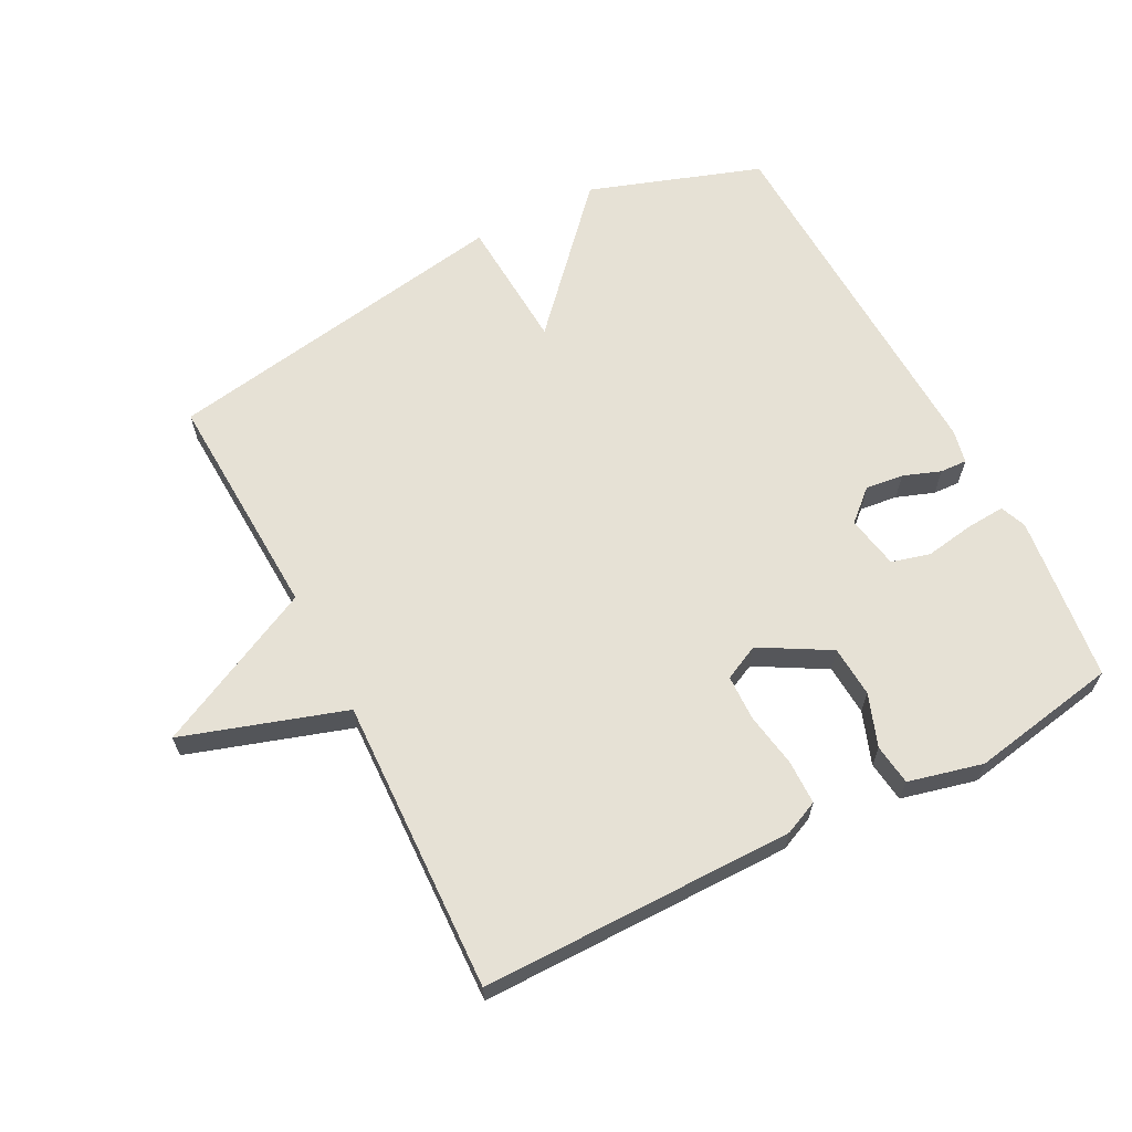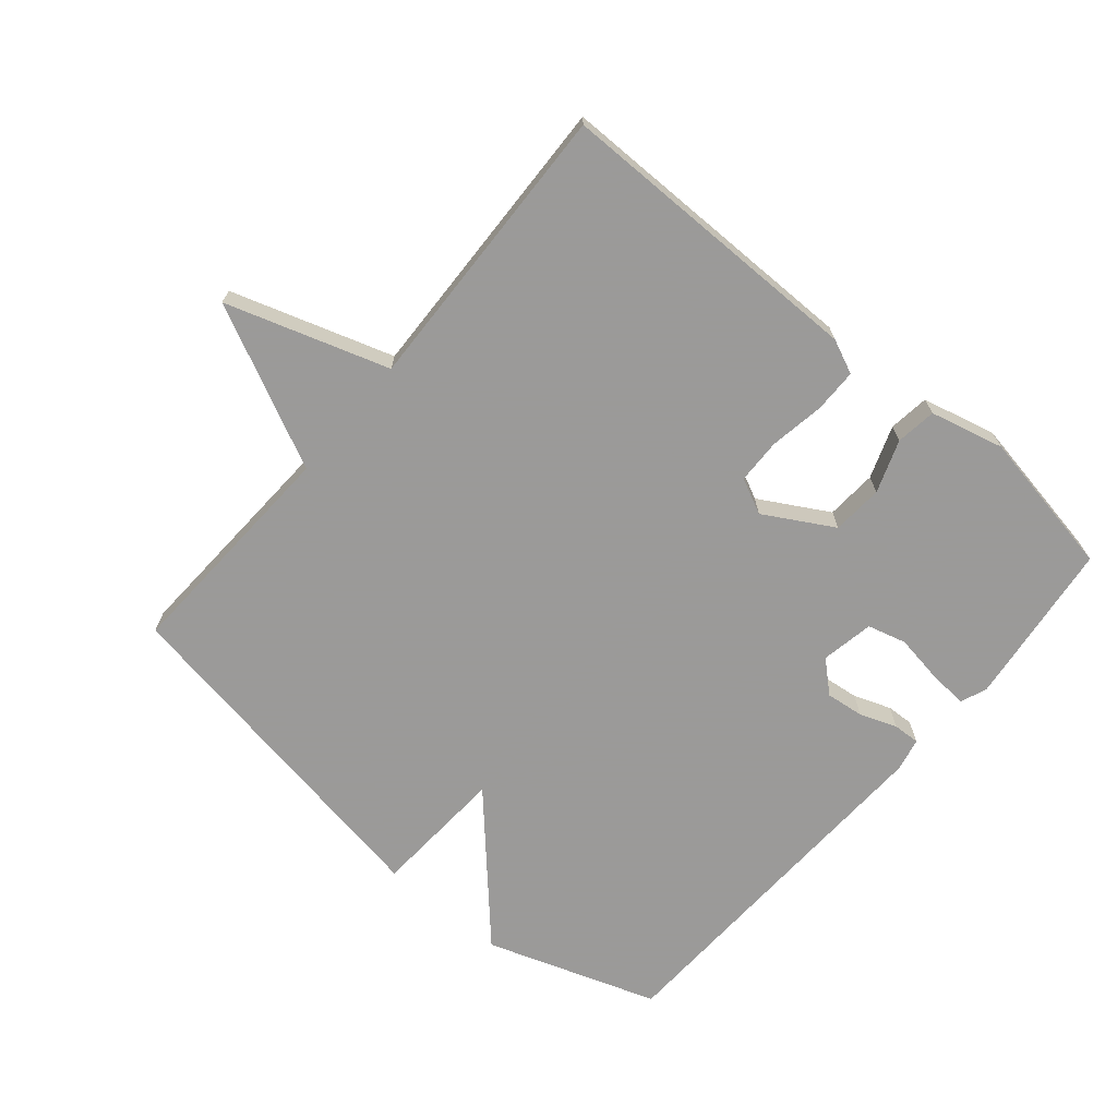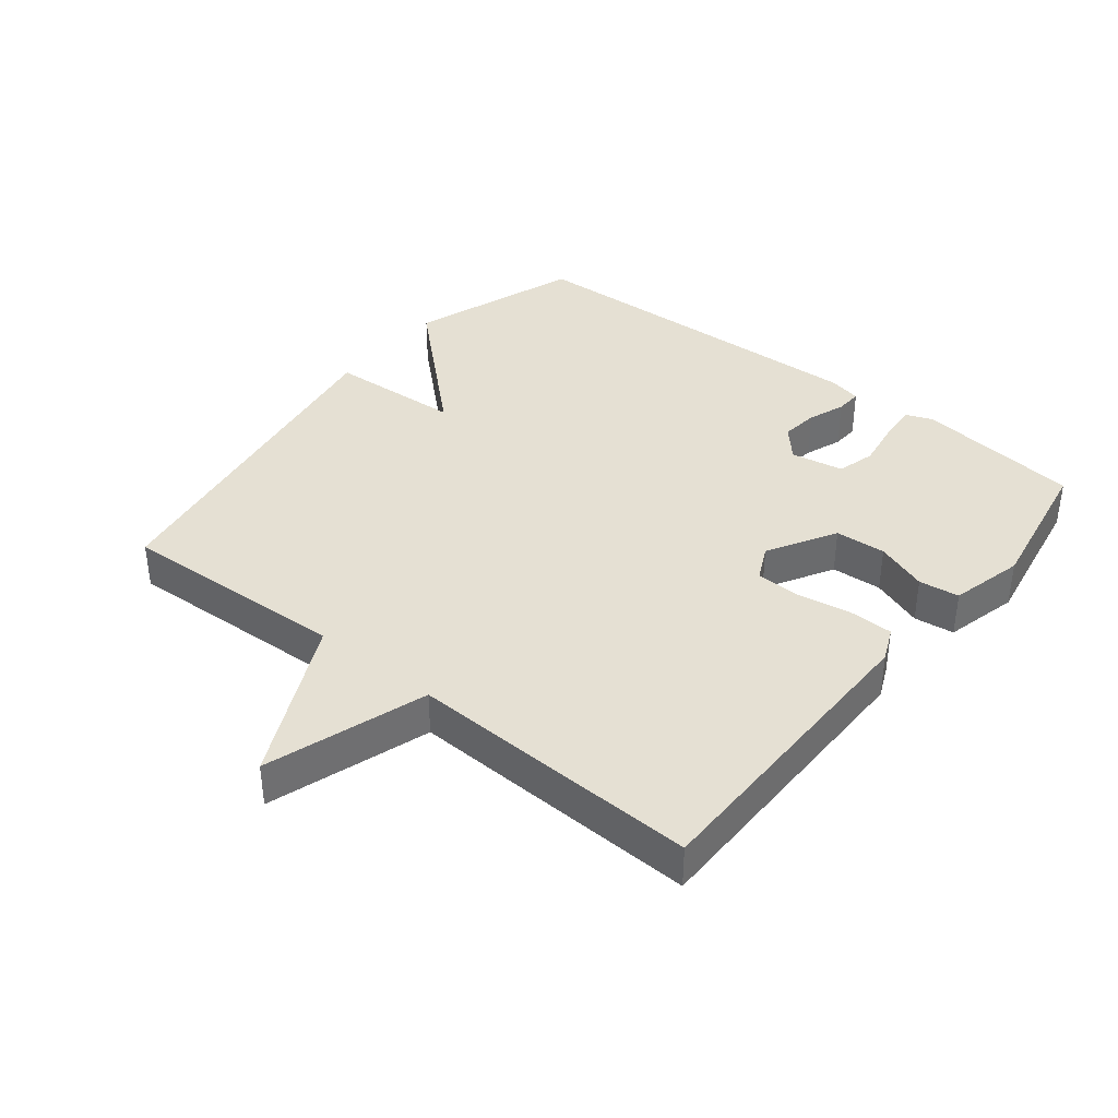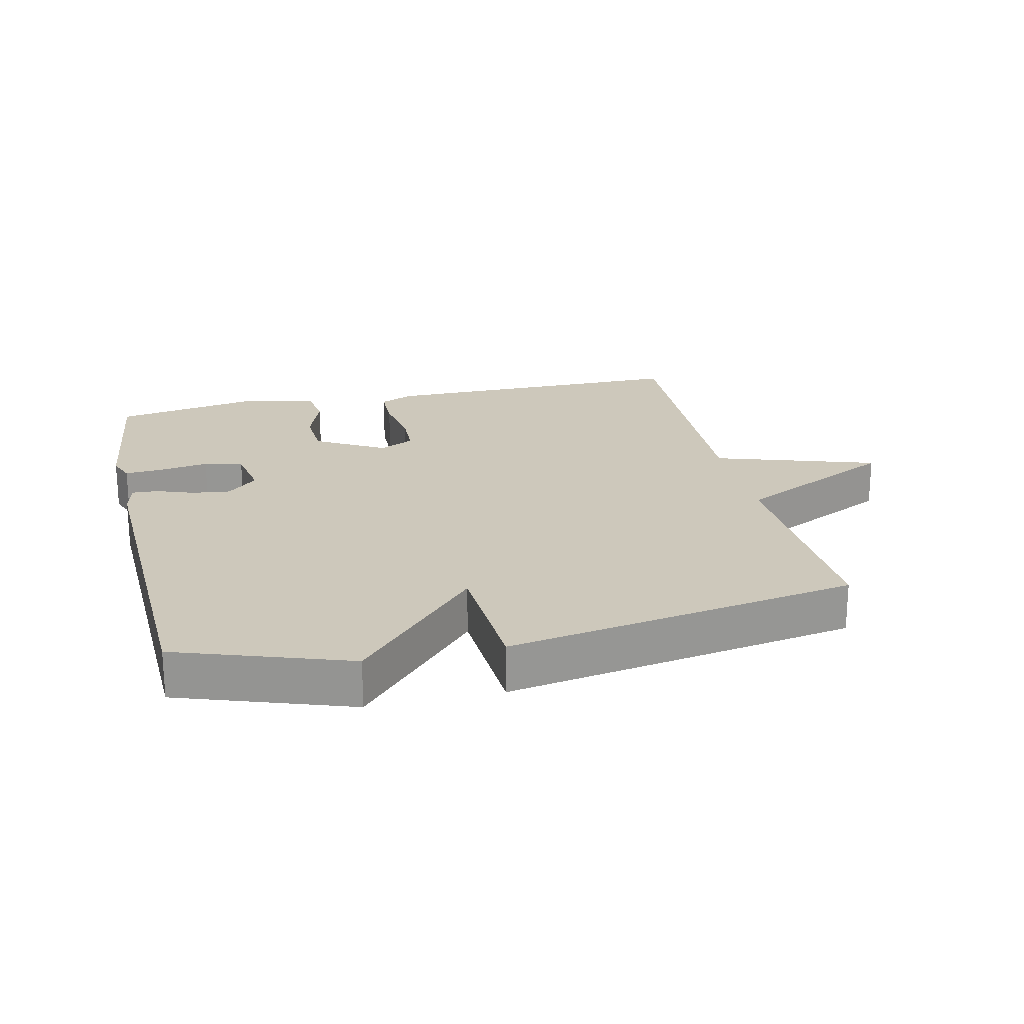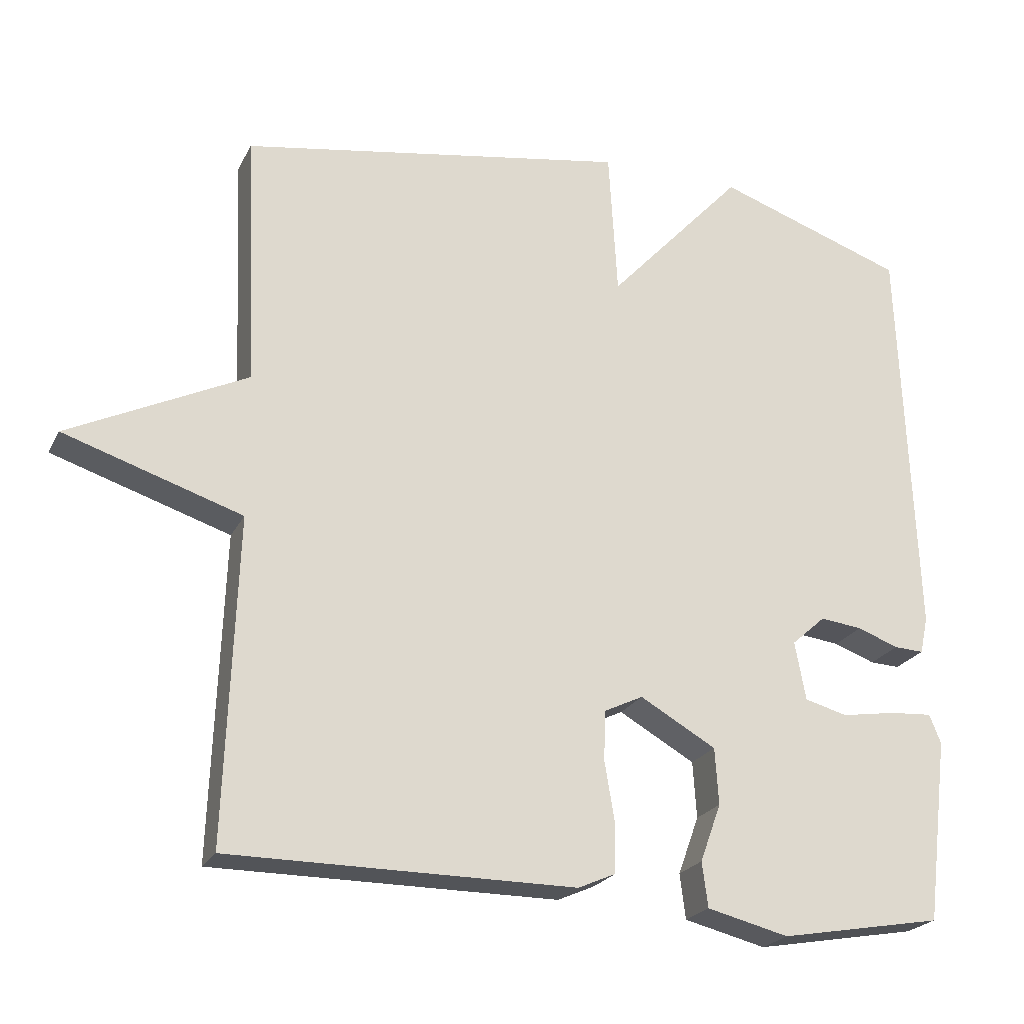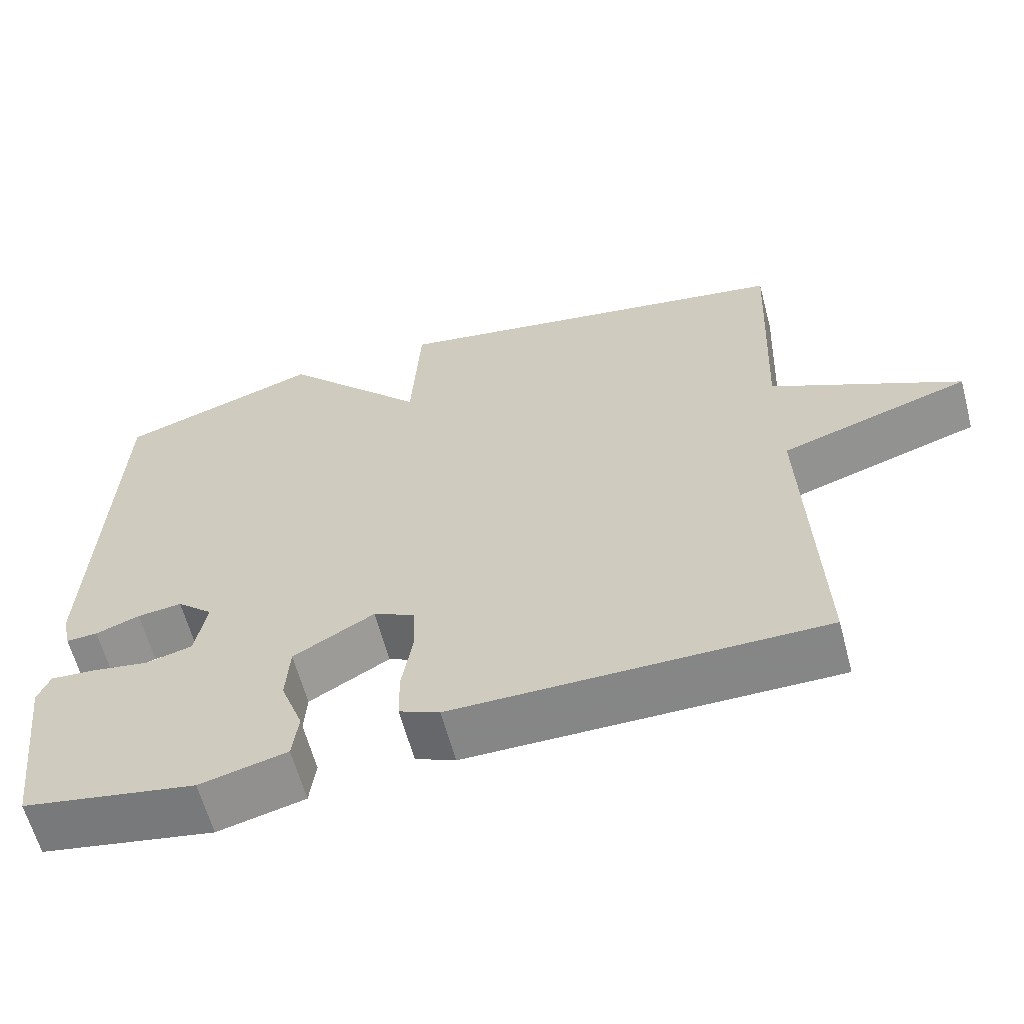
<metadata>
{"format":"obj","ext":"obj","renderer":"f3d","projection":"perspective","resolution":1024,"background":"white","views":[{"elev":64.2,"azim":152.5,"up":"+Y"},{"elev":-69.5,"azim":139.7,"up":"+Y"},{"elev":38.1,"azim":128.7,"up":"+Y"},{"elev":22.0,"azim":-12.9,"up":"+Y"},{"elev":-22.8,"azim":159.1,"up":"+Z"},{"elev":-61.9,"azim":14.9,"up":"+Z"}]}
</metadata>
<code>
v -0.5 0.07 0.5
v -0.238 0.07 0.59
v -0.05 0.07 0.386
v -0.038 0.07 0.59
v 0.5 0.07 0.5
v 0.484 0.07 0.148
v 0.731 0.07 0.028
v 0.484 0.07 -0.052
v 0.5 0.07 -0.5
v 0.022 0.07 -0.501
v -0.03 0.07 -0.478
v -0.031 0.07 -0.411
v -0.017 0.07 -0.327
v -0.019 0.07 -0.258
v -0.073 0.07 -0.232
v -0.178 0.07 -0.292
v -0.183 0.07 -0.37
v -0.154 0.07 -0.45
v -0.162 0.07 -0.512
v -0.275 0.07 -0.54
v -0.5 0.07 -0.5
v -0.531 0.07 -0.246
v -0.515 0.07 -0.206
v -0.456 0.07 -0.21
v -0.381 0.07 -0.222
v -0.322 0.07 -0.206
v -0.307 0.07 -0.125
v -0.354 0.07 -0.083
v -0.412 0.07 -0.09
v -0.469 0.07 -0.111
v -0.51 0.07 -0.113
v -0.521 0.07 -0.062
v -0.5 0 0.5
v -0.238 0 0.59
v -0.05 0 0.386
v -0.038 0 0.59
v 0.5 0 0.5
v 0.484 0 0.148
v 0.731 0 0.028
v 0.484 0 -0.052
v 0.5 0 -0.5
v 0.022 0 -0.501
v -0.03 0 -0.478
v -0.031 0 -0.411
v -0.017 0 -0.327
v -0.019 0 -0.258
v -0.073 0 -0.232
v -0.178 0 -0.292
v -0.183 0 -0.37
v -0.154 0 -0.45
v -0.162 0 -0.512
v -0.275 0 -0.54
v -0.5 0 -0.5
v -0.531 0 -0.246
v -0.515 0 -0.206
v -0.456 0 -0.21
v -0.381 0 -0.222
v -0.322 0 -0.206
v -0.307 0 -0.125
v -0.354 0 -0.083
v -0.412 0 -0.09
v -0.469 0 -0.111
v -0.51 0 -0.113
v -0.521 0 -0.062
f 1 2 3
f 32 1 3
f 31 32 3
f 30 31 3
f 29 30 3
f 28 29 3
f 27 28 3
f 26 27 3
f 23 24 25
f 22 23 25
f 21 22 25
f 20 21 25
f 19 20 25
f 18 19 25
f 17 18 25
f 16 17 25 26
f 15 16 26 3
f 11 12 13
f 10 11 13
f 9 10 13
f 8 9 13
f 8 13 14
f 6 7 8
f 15 3 4
f 14 15 4
f 8 14 4
f 6 8 4
f 4 5 6
f 35 34 33
f 35 33 64
f 35 64 63
f 35 63 62
f 35 62 61
f 35 61 60
f 35 60 59
f 35 59 58
f 57 56 55
f 57 55 54
f 57 54 53
f 57 53 52
f 57 52 51
f 57 51 50
f 57 50 49
f 58 57 49 48
f 35 58 48 47
f 45 44 43
f 45 43 42
f 45 42 41
f 45 41 40
f 46 45 40
f 40 39 38
f 36 35 47
f 36 47 46
f 36 46 40
f 36 40 38
f 38 37 36
f 1 33 34 2
f 2 34 35 3
f 3 35 36 4
f 4 36 37 5
f 5 37 38 6
f 6 38 39 7
f 7 39 40 8
f 8 40 41 9
f 9 41 42 10
f 10 42 43 11
f 11 43 44 12
f 12 44 45 13
f 13 45 46 14
f 14 46 47 15
f 15 47 48 16
f 16 48 49 17
f 17 49 50 18
f 18 50 51 19
f 19 51 52 20
f 20 52 53 21
f 21 53 54 22
f 22 54 55 23
f 23 55 56 24
f 24 56 57 25
f 25 57 58 26
f 26 58 59 27
f 27 59 60 28
f 28 60 61 29
f 29 61 62 30
f 30 62 63 31
f 31 63 64 32
f 32 64 33 1

</code>
